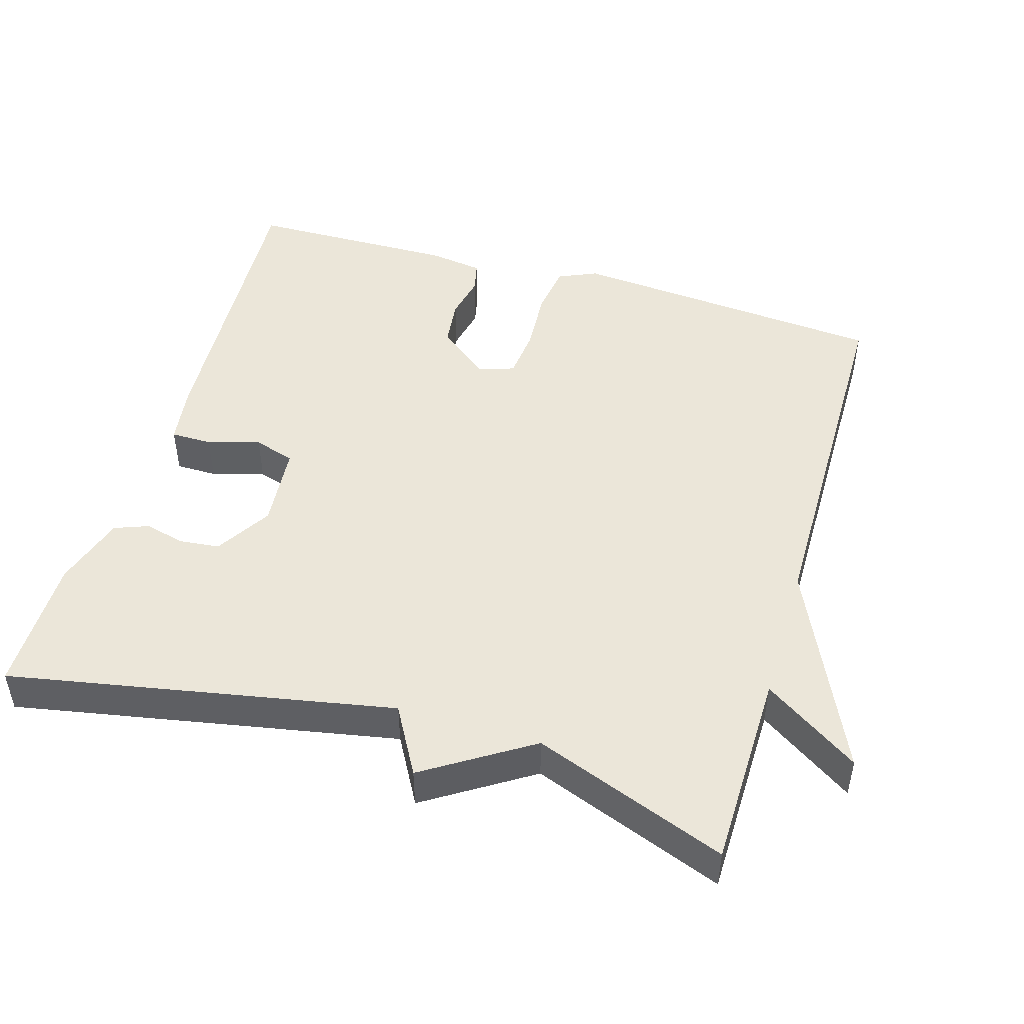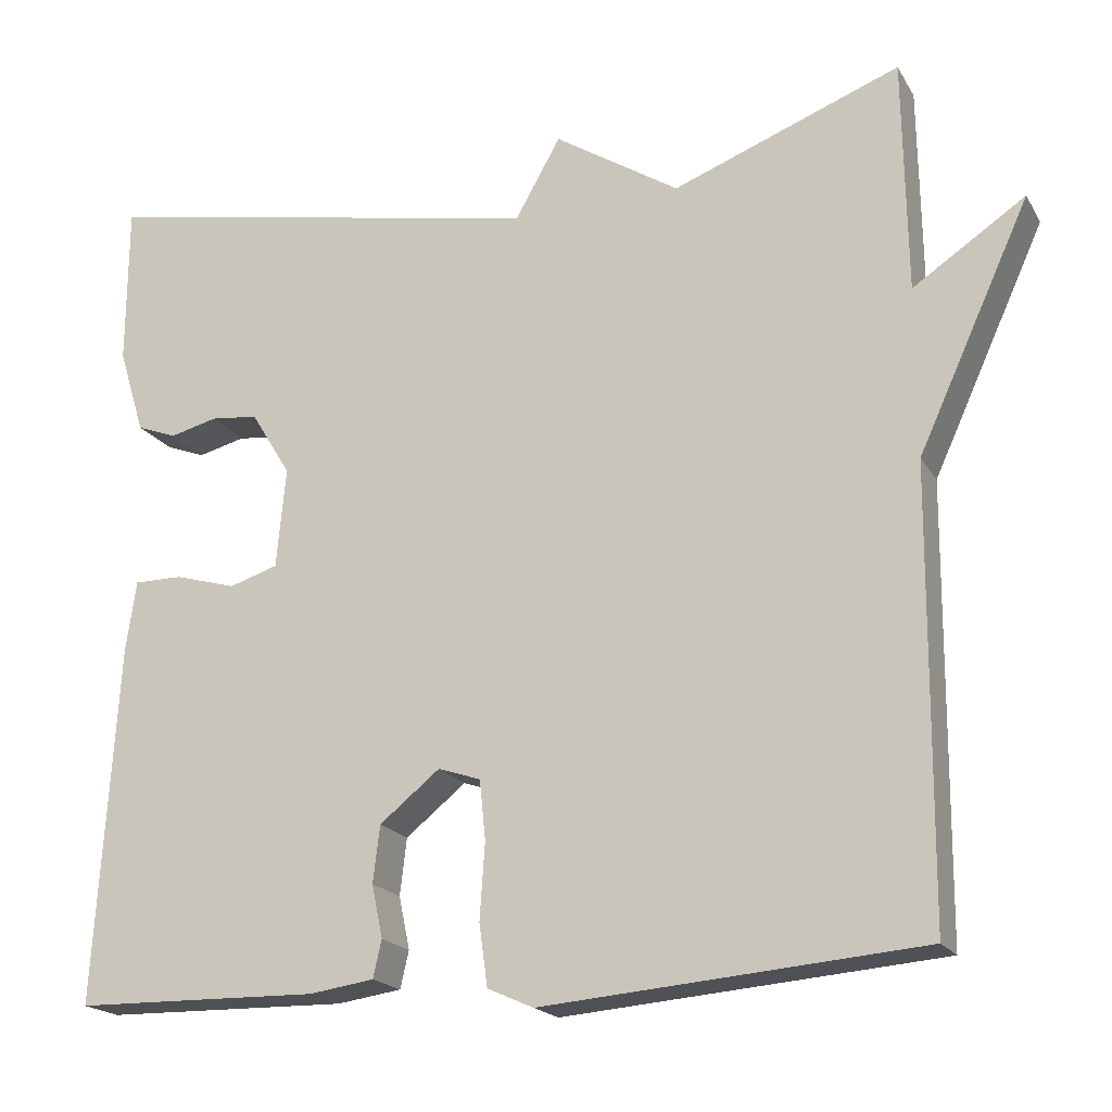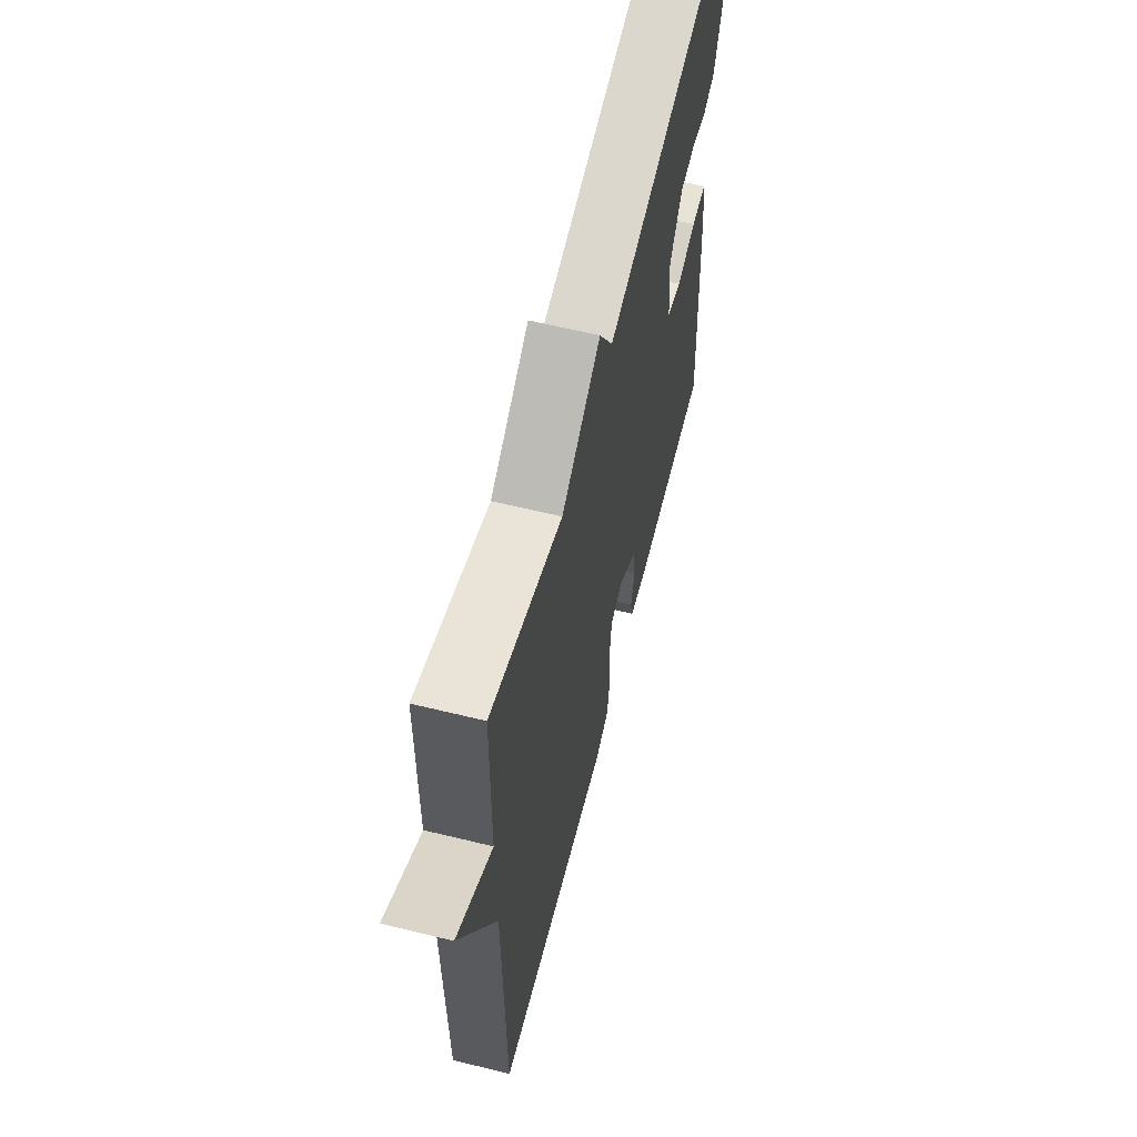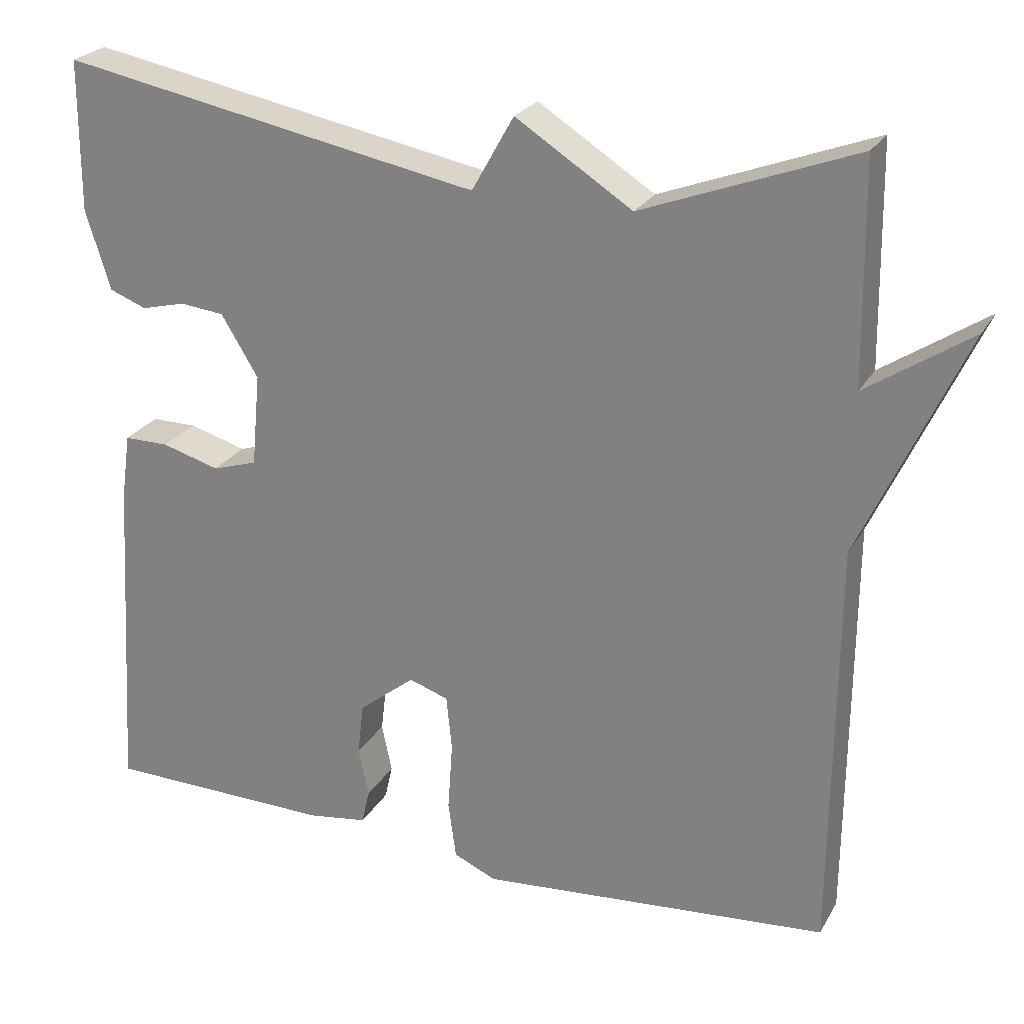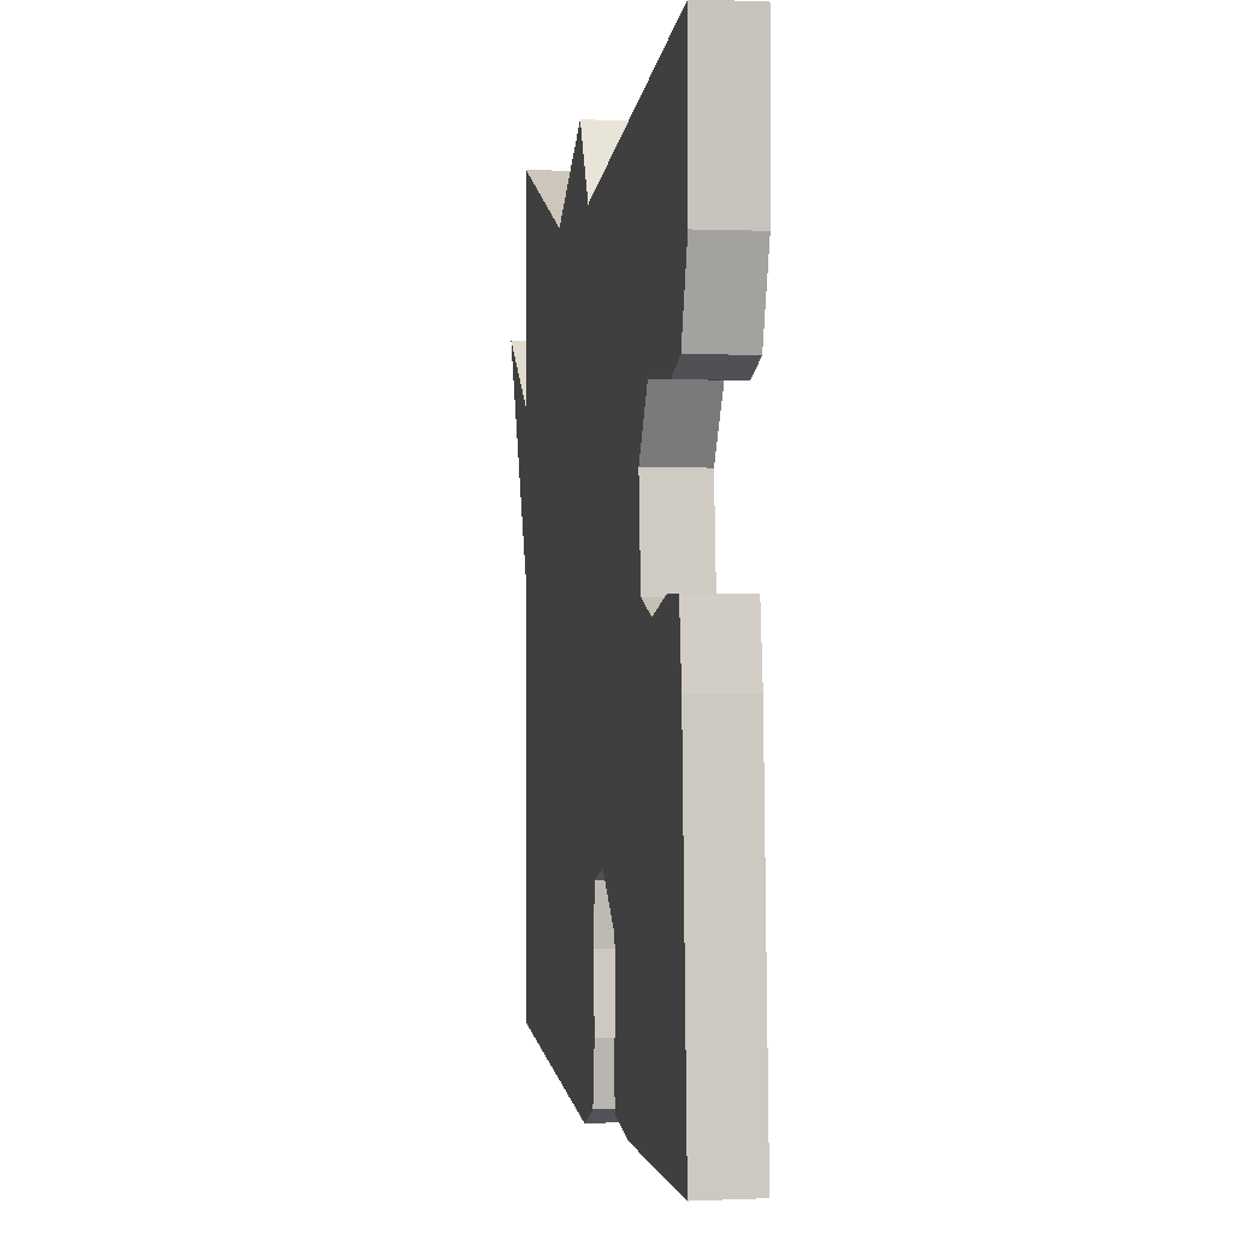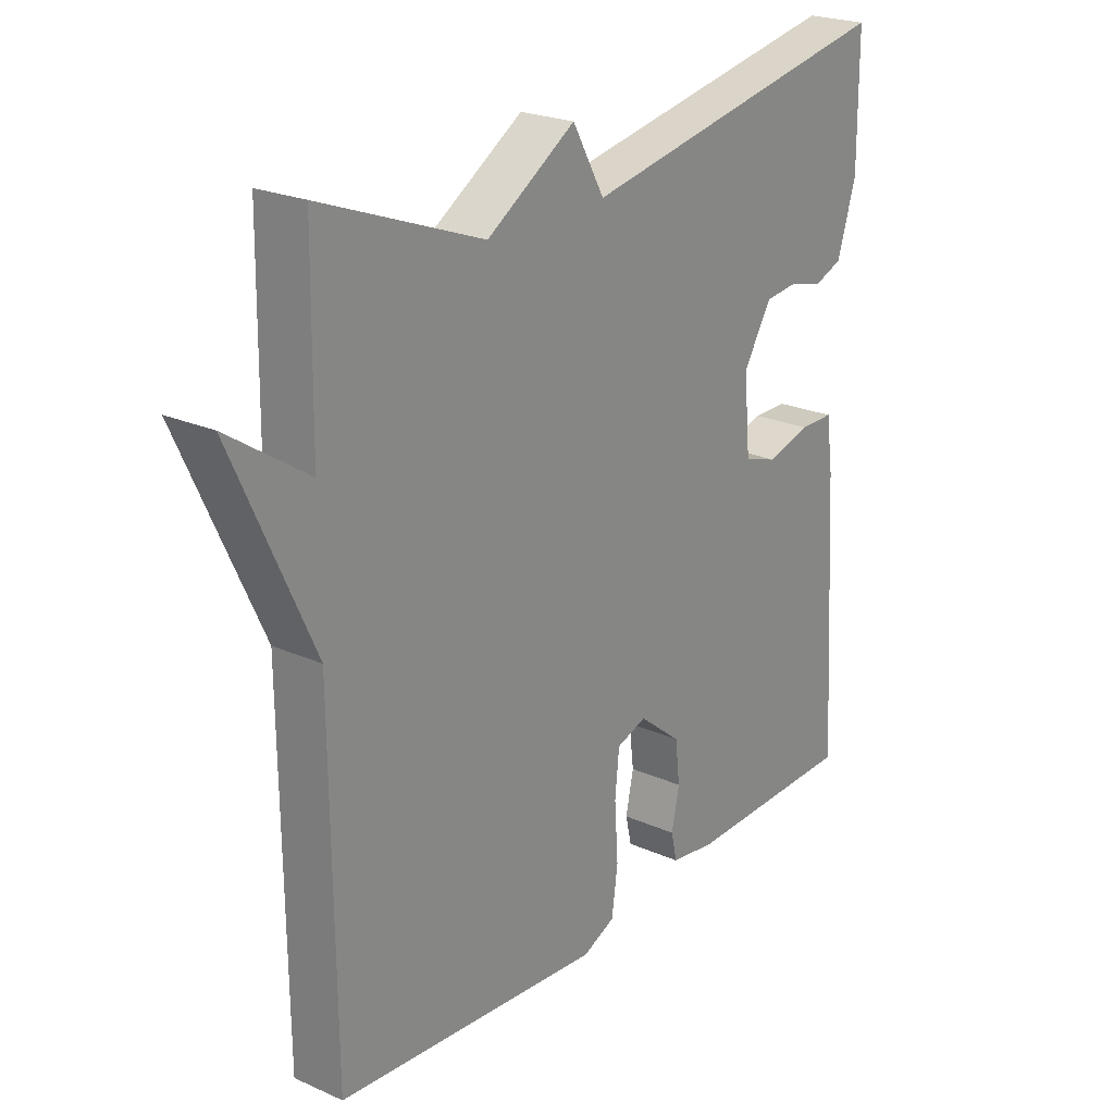
<metadata>
{"format":"obj","ext":"obj","renderer":"f3d","projection":"perspective","resolution":1024,"background":"white","views":[{"elev":47.6,"azim":16.6,"up":"+Y"},{"elev":-19.2,"azim":22.2,"up":"+Z"},{"elev":61.8,"azim":104.0,"up":"+Z"},{"elev":24.6,"azim":23.4,"up":"+Z"},{"elev":0.6,"azim":-99.5,"up":"+Z"},{"elev":23.2,"azim":126.9,"up":"+Z"}]}
</metadata>
<code>
v 0.5 0.07 0.5
v 0.504 0.07 0.224
v 0.636 0.07 0.312
v 0.504 0.07 0.024
v 0.5 0.07 -0.5
v 0.056 0.07 -0.537
v 0.002 0.07 -0.513
v -0.008 0.07 -0.44
v -0.002 0.07 -0.351
v -0.009 0.07 -0.281
v -0.059 0.07 -0.264
v -0.13 0.07 -0.321
v -0.138 0.07 -0.388
v -0.125 0.07 -0.45
v -0.135 0.07 -0.494
v -0.211 0.07 -0.505
v -0.5 0.07 -0.5
v -0.474 0.07 -0.078
v -0.462 0.07 0.006
v -0.405 0.07 0.006
v -0.332 0.07 -0.015
v -0.275 0.07 0.003
v -0.264 0.07 0.121
v -0.311 0.07 0.198
v -0.367 0.07 0.204
v -0.423 0.07 0.19
v -0.47 0.07 0.208
v -0.501 0.07 0.309
v -0.5 0.07 0.5
v 0.032 0.07 0.399
v 0.085 0.07 0.493
v 0.232 0.07 0.399
v 0.5 0 0.5
v 0.504 0 0.224
v 0.636 0 0.312
v 0.504 0 0.024
v 0.5 0 -0.5
v 0.056 0 -0.537
v 0.002 0 -0.513
v -0.008 0 -0.44
v -0.002 0 -0.351
v -0.009 0 -0.281
v -0.059 0 -0.264
v -0.13 0 -0.321
v -0.138 0 -0.388
v -0.125 0 -0.45
v -0.135 0 -0.494
v -0.211 0 -0.505
v -0.5 0 -0.5
v -0.474 0 -0.078
v -0.462 0 0.006
v -0.405 0 0.006
v -0.332 0 -0.015
v -0.275 0 0.003
v -0.264 0 0.121
v -0.311 0 0.198
v -0.367 0 0.204
v -0.423 0 0.19
v -0.47 0 0.208
v -0.501 0 0.309
v -0.5 0 0.5
v 0.032 0 0.399
v 0.085 0 0.493
v 0.232 0 0.399
f 30 31 32
f 28 29 30
f 27 28 30
f 26 27 30
f 25 26 30
f 24 25 30 32
f 23 24 32
f 32 1 2
f 23 32 2
f 22 23 2
f 19 20 21
f 18 19 21
f 17 18 21
f 16 17 21
f 15 16 21
f 14 15 21
f 13 14 21
f 12 13 21 22
f 11 12 22 2
f 7 8 9
f 6 7 9
f 5 6 9
f 4 5 9
f 4 9 10
f 4 10 11
f 3 4 11
f 2 3 11
f 64 63 62
f 62 61 60
f 62 60 59
f 62 59 58
f 62 58 57
f 64 62 57 56
f 64 56 55
f 34 33 64
f 34 64 55
f 34 55 54
f 53 52 51
f 53 51 50
f 53 50 49
f 53 49 48
f 53 48 47
f 53 47 46
f 53 46 45
f 54 53 45 44
f 34 54 44 43
f 41 40 39
f 41 39 38
f 41 38 37
f 41 37 36
f 42 41 36
f 43 42 36
f 43 36 35
f 43 35 34
f 1 33 34 2
f 2 34 35 3
f 3 35 36 4
f 4 36 37 5
f 5 37 38 6
f 6 38 39 7
f 7 39 40 8
f 8 40 41 9
f 9 41 42 10
f 10 42 43 11
f 11 43 44 12
f 12 44 45 13
f 13 45 46 14
f 14 46 47 15
f 15 47 48 16
f 16 48 49 17
f 17 49 50 18
f 18 50 51 19
f 19 51 52 20
f 20 52 53 21
f 21 53 54 22
f 22 54 55 23
f 23 55 56 24
f 24 56 57 25
f 25 57 58 26
f 26 58 59 27
f 27 59 60 28
f 28 60 61 29
f 29 61 62 30
f 30 62 63 31
f 31 63 64 32
f 32 64 33 1

</code>
